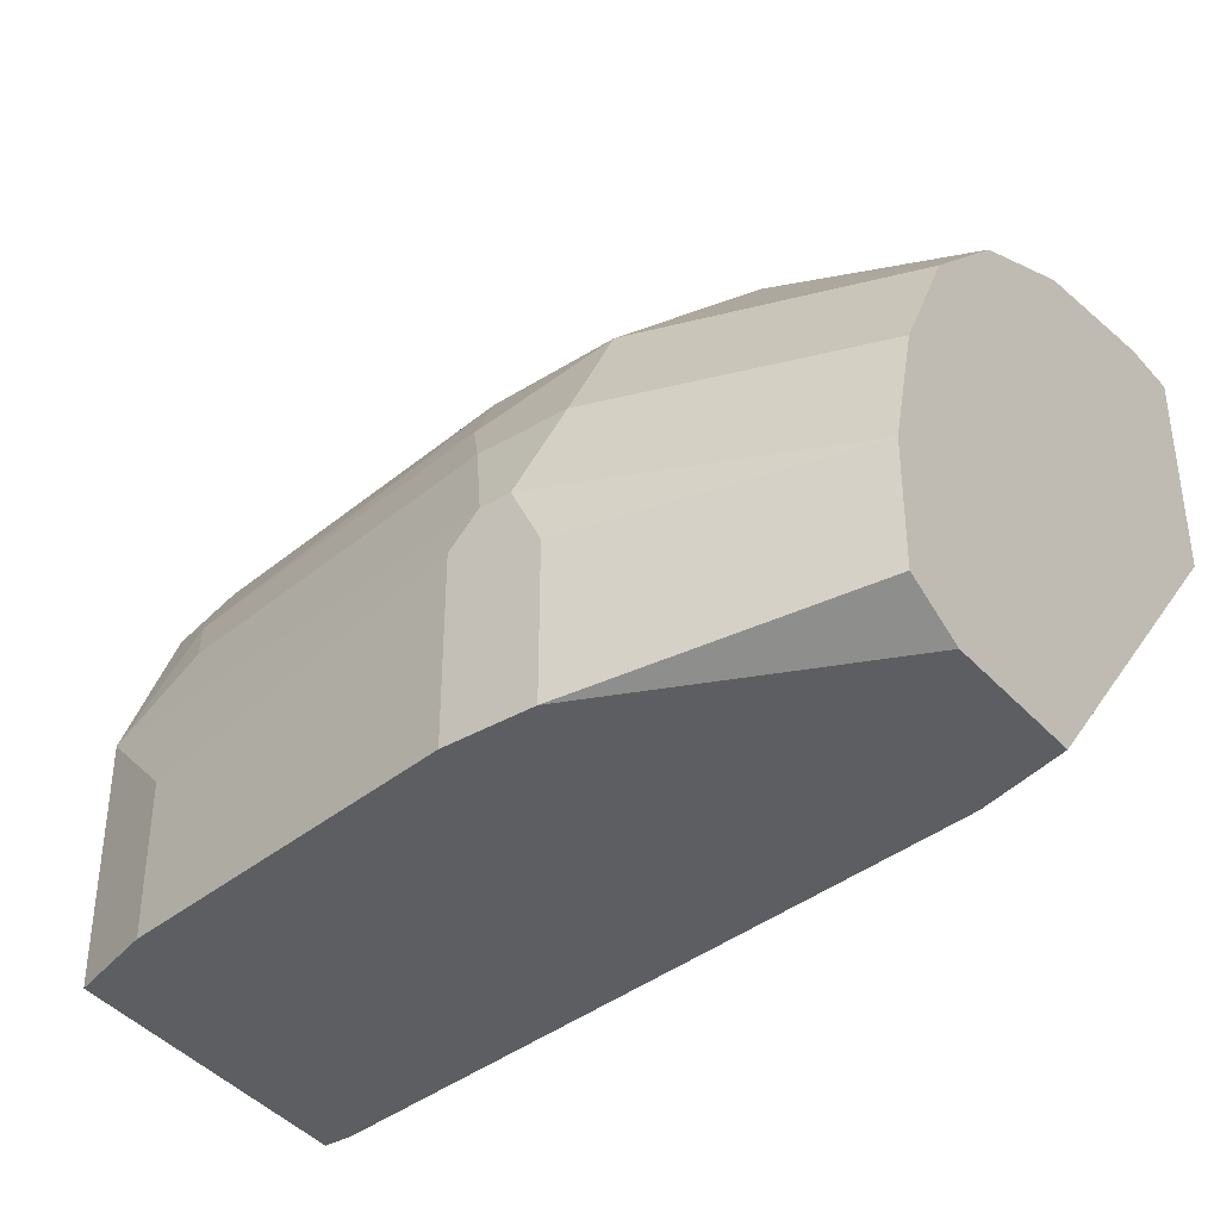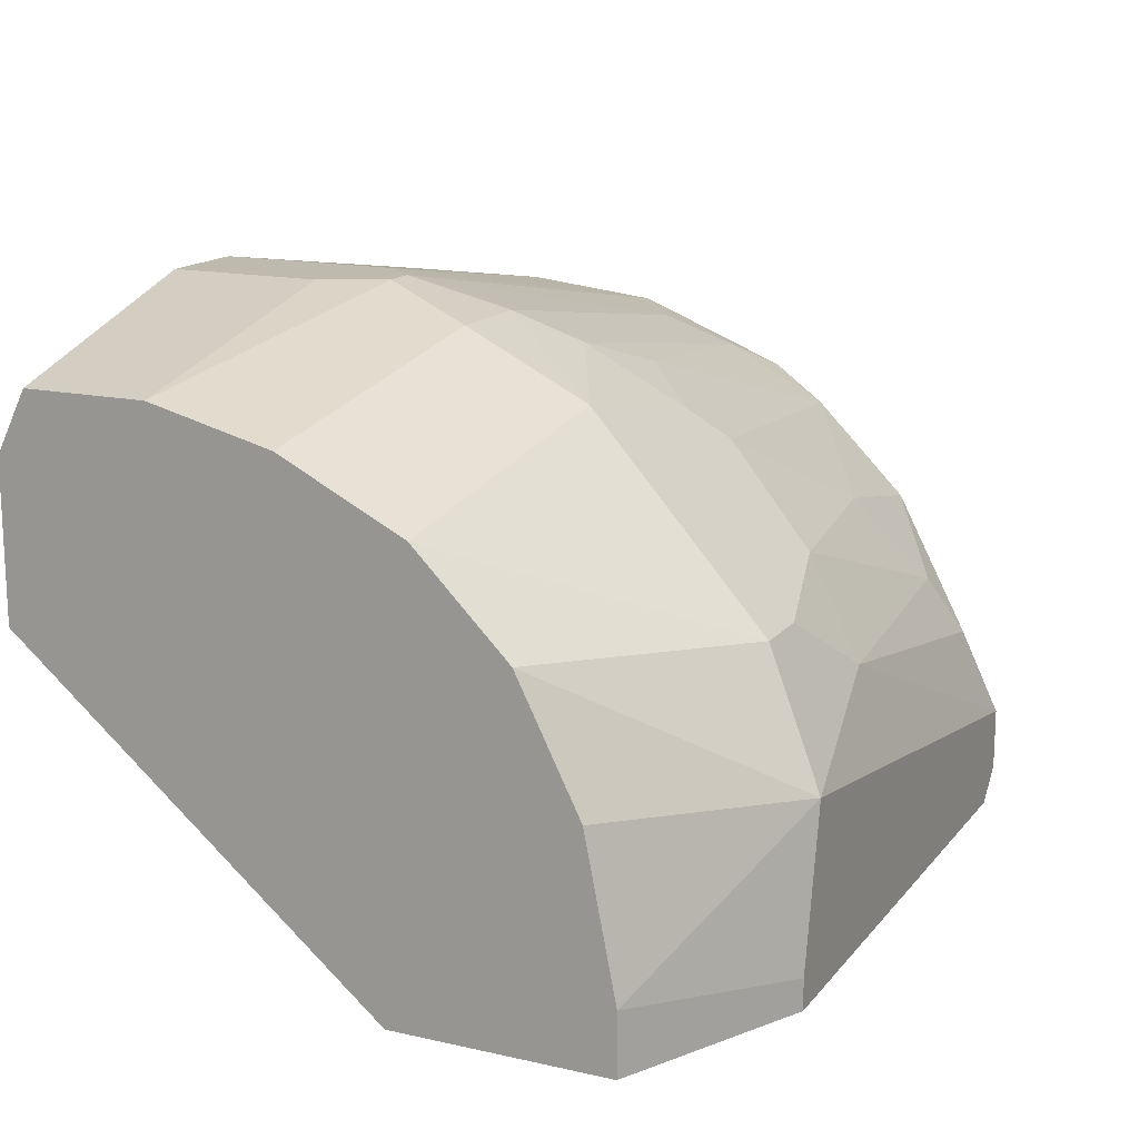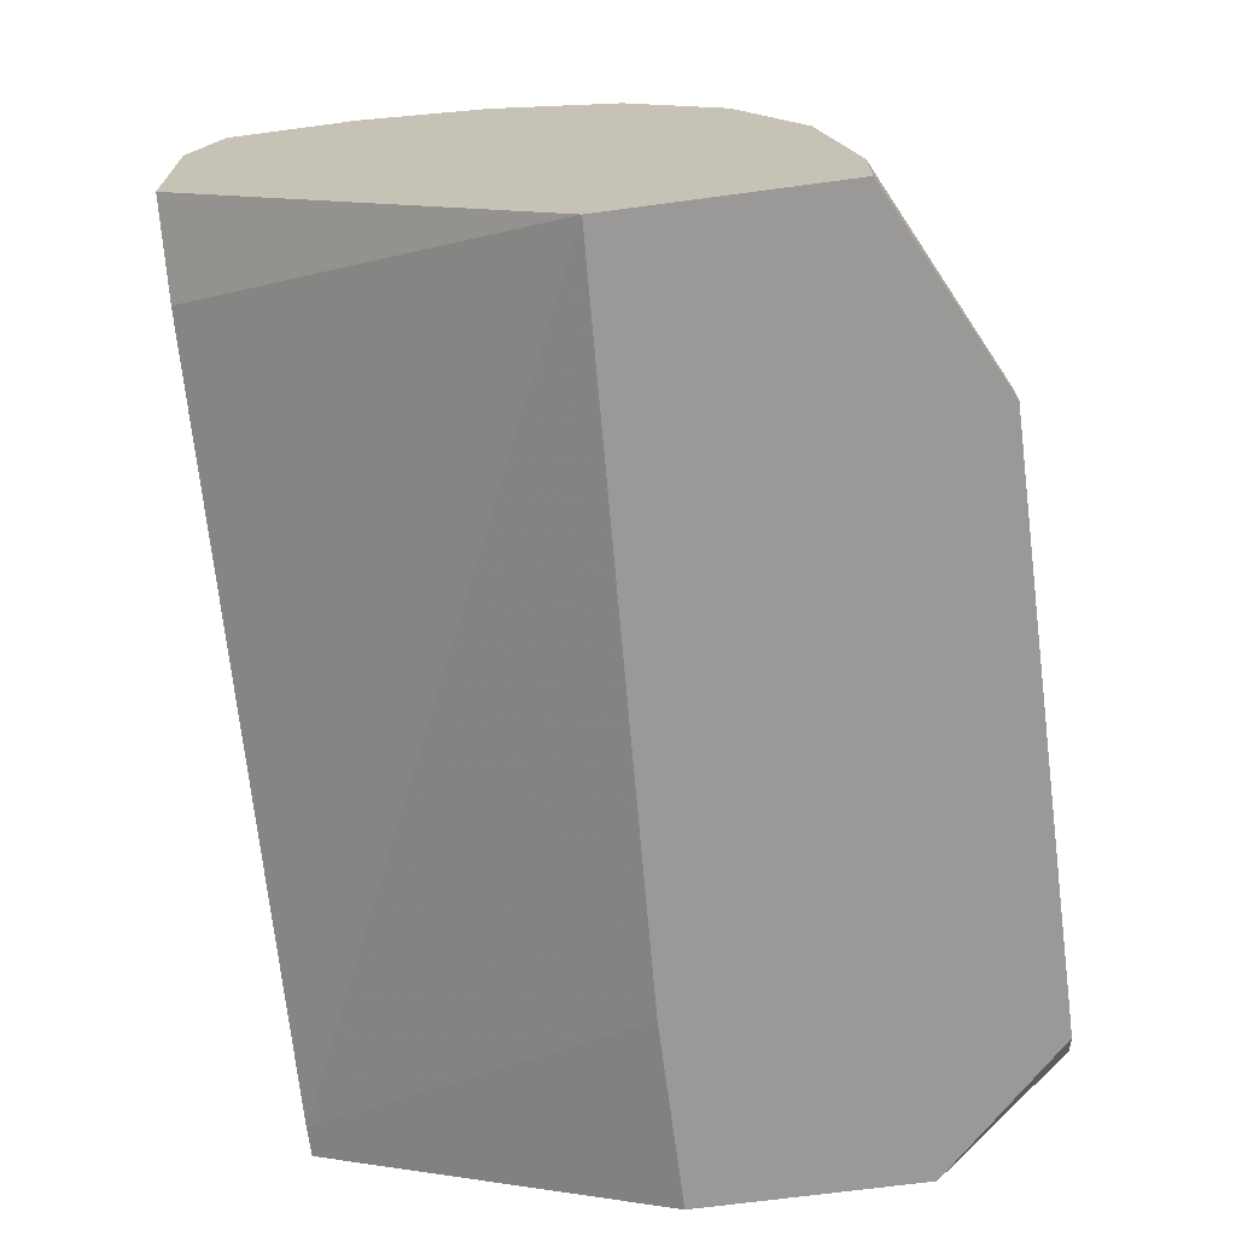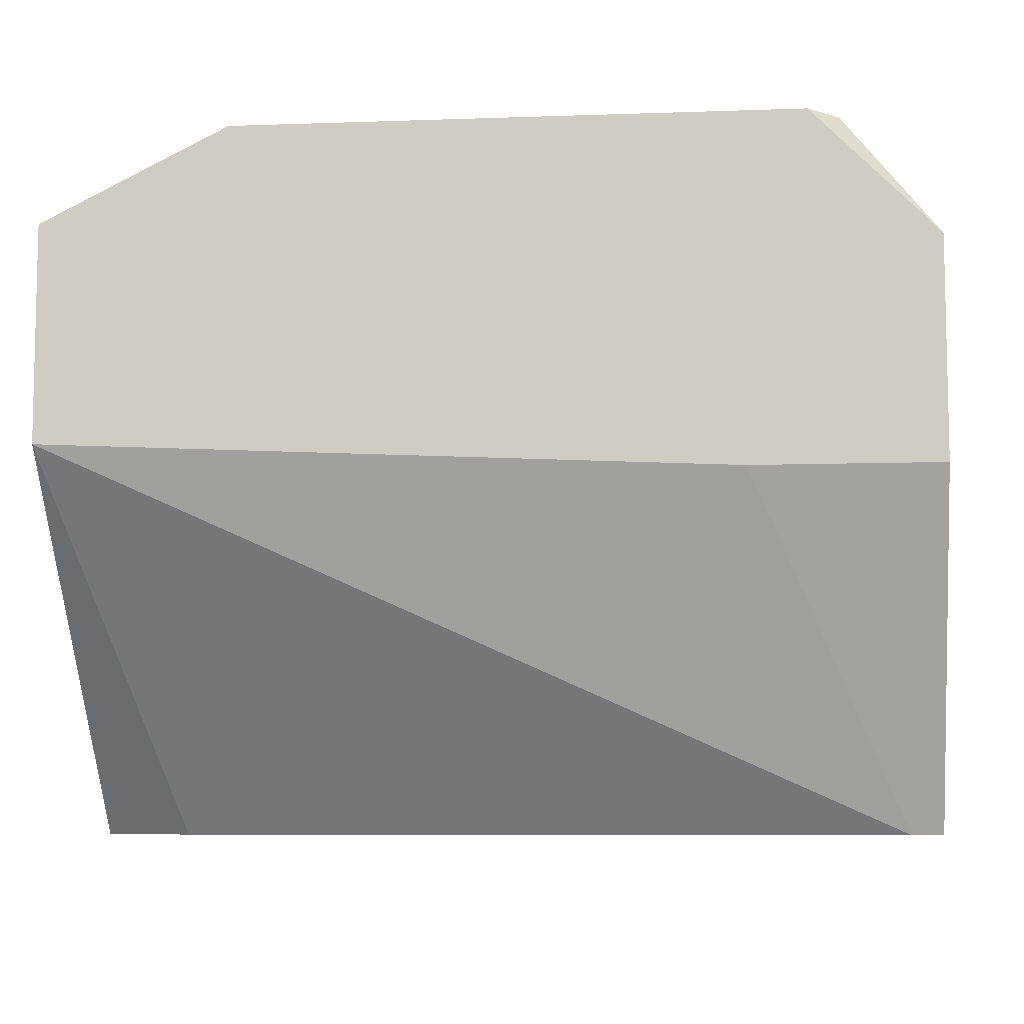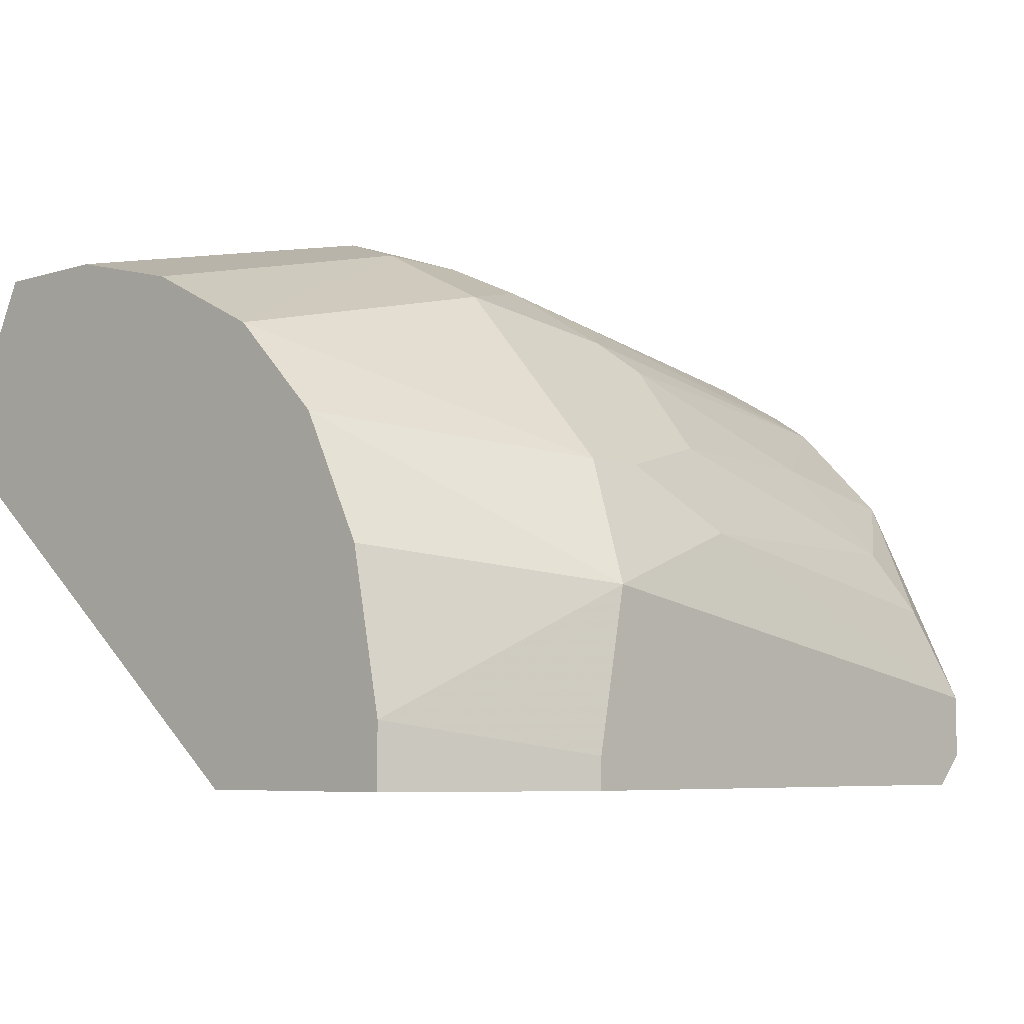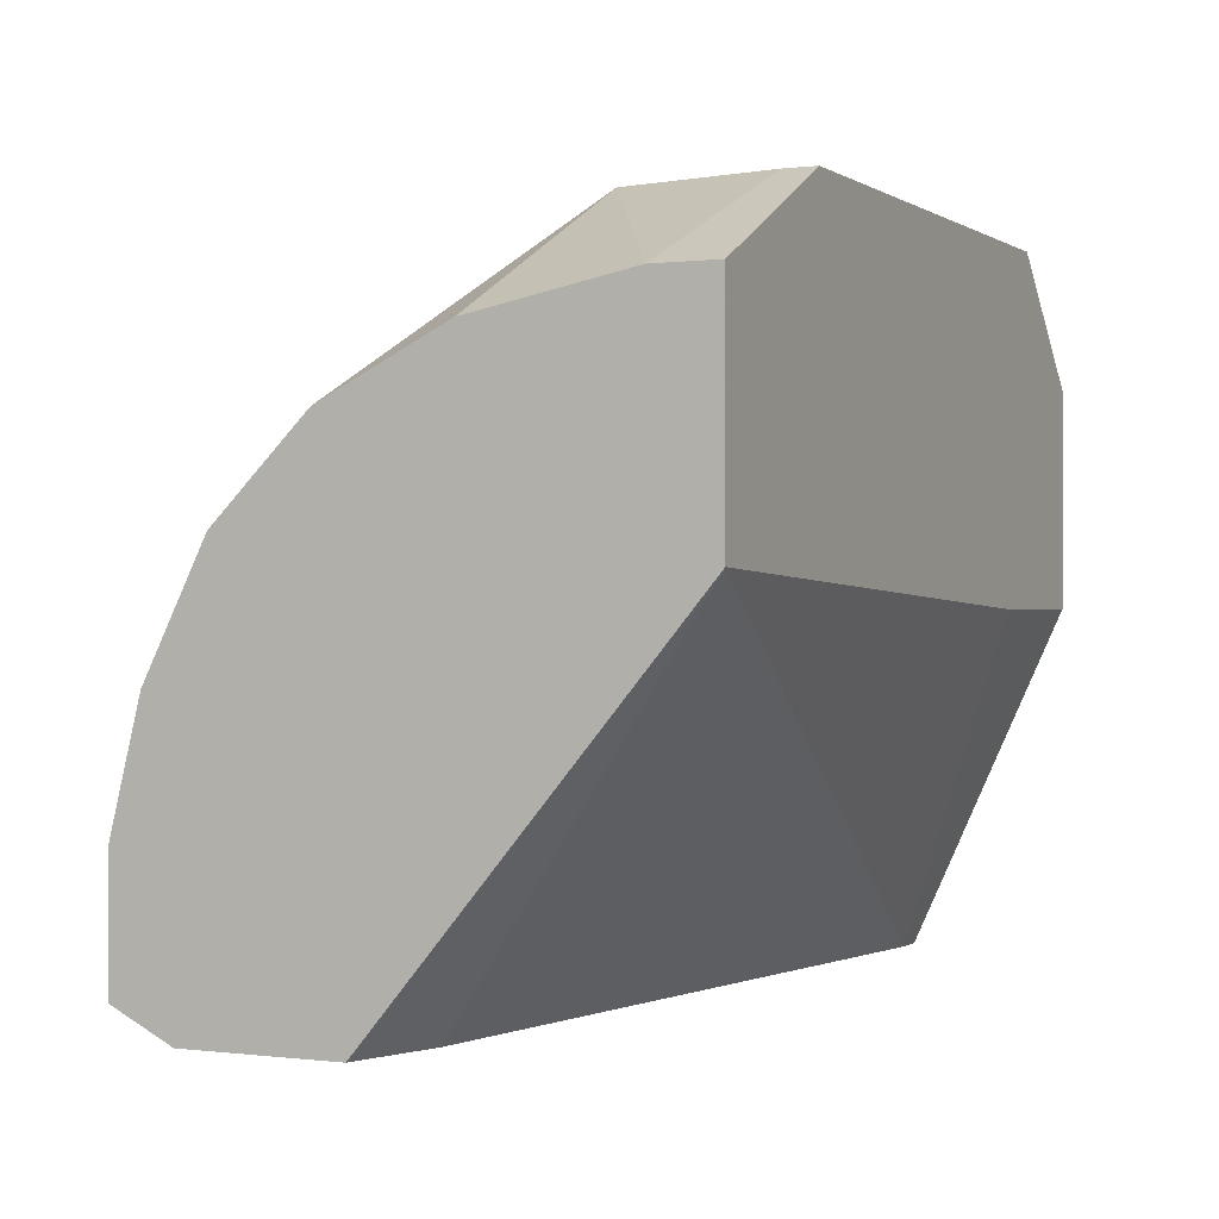
<metadata>
{"format":"obj","ext":"obj","renderer":"f3d","projection":"perspective","resolution":1024,"background":"white","views":[{"elev":-37.7,"azim":36.8,"up":"+Y"},{"elev":15.5,"azim":115.3,"up":"+Z"},{"elev":-68.9,"azim":97.6,"up":"+Z"},{"elev":-7.9,"azim":-174.4,"up":"+Y"},{"elev":-6.2,"azim":133.1,"up":"+Z"},{"elev":0.1,"azim":115.2,"up":"+Y"}]}
</metadata>
<code>
v 0.009467 0.02266 0.00913
v -0.0117 0.02266 0.005599
v -0.0117 0.02266 0.003246
v -0.0117 0.01089 0.01971
v 0.007117 -0.003217 0.02441
v 0.007117 0.002664 0.02441
v 0.007117 0.01324 0.02089
v 0.007117 0.008545 0.02324
v 0.003587 -0.003217 0.02441
v 0.003587 0.003842 0.02441
v 0.003587 0.008545 0.02324
v -0.01523 -0.003217 0.007951
v -0.01523 -0.002039 0.01618
v -0.01523 0.01089 0.01383
v -0.01523 0.005017 0.01618
v -0.01523 0.01559 0.00913
v -0.01523 0.00972 0.002069
v -0.01523 0.01795 0.002069
v -0.01523 0.01795 0.004422
v -0.006996 0.01795 0.015
v 0.001237 0.01442 0.01971
v 0.001237 0.01912 0.015
v -0.009346 0.0203 0.01148
v 0.0177 -0.003217 0.01971
v 0.0177 -0.003217 0.01383
v 0.0177 0.007369 0.02089
v 0.0177 -0.002039 0.02206
v 0.0177 0.002664 0.02206
v 0.0177 0.01207 0.01853
v 0.0177 0.01089 0.002069
v 0.0177 0.01559 0.015
v 0.0177 0.01912 0.002069
v 0.0177 0.01912 0.004422
v 0.0177 0.01795 0.0103
v -0.001113 0.01207 0.02089
v 0.00594 0.0203 0.01383
v 0.00594 0.005017 0.02441
v -0.01288 0.01442 0.01735
v -0.01288 0.01795 0.01383
v 0.01417 -0.003217 0.01266
v 0.00241 0.02148 0.01148
v 0.00241 0.01089 0.02206
v 0.01064 0.02266 0.002069
v 0.01064 0.02266 0.003246
v 0.008293 0.0203 0.01383
v -0.01052 0.02266 0.002069
v -0.01052 0.02148 0.00913
v -0.01052 -0.003217 0.02206
v -0.01052 0.002664 0.02206
v -0.01052 0.008545 0.02089
v 0.004763 0.005017 0.02441
v -0.01405 -0.003217 0.02089
v -0.01405 -0.003217 0.007951
v -0.01405 0.01207 0.01853
v -0.01405 0.006192 0.02089
v -0.00817 0.00972 0.002069
v 6.3e-05 0.01559 0.01853
f 38 4 35
f 44 43 3
f 25 30 27
f 27 30 31
f 43 30 17
f 12 25 52
f 52 25 5
f 43 17 18
f 17 12 18
f 43 44 32
f 30 43 32
f 31 30 32
f 27 31 26
f 44 3 1
f 18 12 15
f 25 12 40
f 30 25 40
f 52 49 55
f 15 52 55
f 54 15 55
f 7 21 42
f 52 5 9
f 5 51 9
f 3 43 46
f 43 18 46
f 18 3 46
f 31 32 34
f 1 31 34
f 54 39 16
f 18 15 16
f 1 36 45
f 31 1 45
f 21 7 45
f 36 21 45
f 26 31 29
f 45 7 29
f 31 45 29
f 3 18 2
f 1 3 2
f 39 47 2
f 5 27 28
f 27 26 28
f 29 7 8
f 26 29 8
f 12 17 53
f 40 12 53
f 30 40 53
f 25 27 24
f 5 25 24
f 27 5 24
f 12 52 13
f 15 12 13
f 52 15 13
f 39 54 38
f 55 51 50
f 17 30 56
f 30 53 56
f 53 17 56
f 49 52 48
f 9 49 48
f 52 9 48
f 16 39 19
f 18 16 19
f 2 18 19
f 39 2 19
f 36 1 41
f 1 2 41
f 2 47 41
f 22 36 41
f 51 5 37
f 28 26 37
f 26 8 37
f 8 51 37
f 32 44 33
f 44 1 33
f 34 32 33
f 1 34 33
f 47 39 23
f 41 47 23
f 22 41 23
f 39 38 20
f 23 39 20
f 22 23 20
f 7 42 11
f 8 7 11
f 51 8 11
f 50 51 11
f 55 49 10
f 51 55 10
f 49 9 10
f 9 51 10
f 15 54 14
f 54 16 14
f 16 15 14
f 5 28 6
f 37 5 6
f 28 37 6
f 54 55 4
f 38 54 4
f 55 50 4
f 11 42 4
f 50 11 4
f 21 36 57
f 36 22 57
f 38 21 57
f 22 20 57
f 20 38 57
f 42 21 35
f 21 38 35
f 4 42 35

</code>
